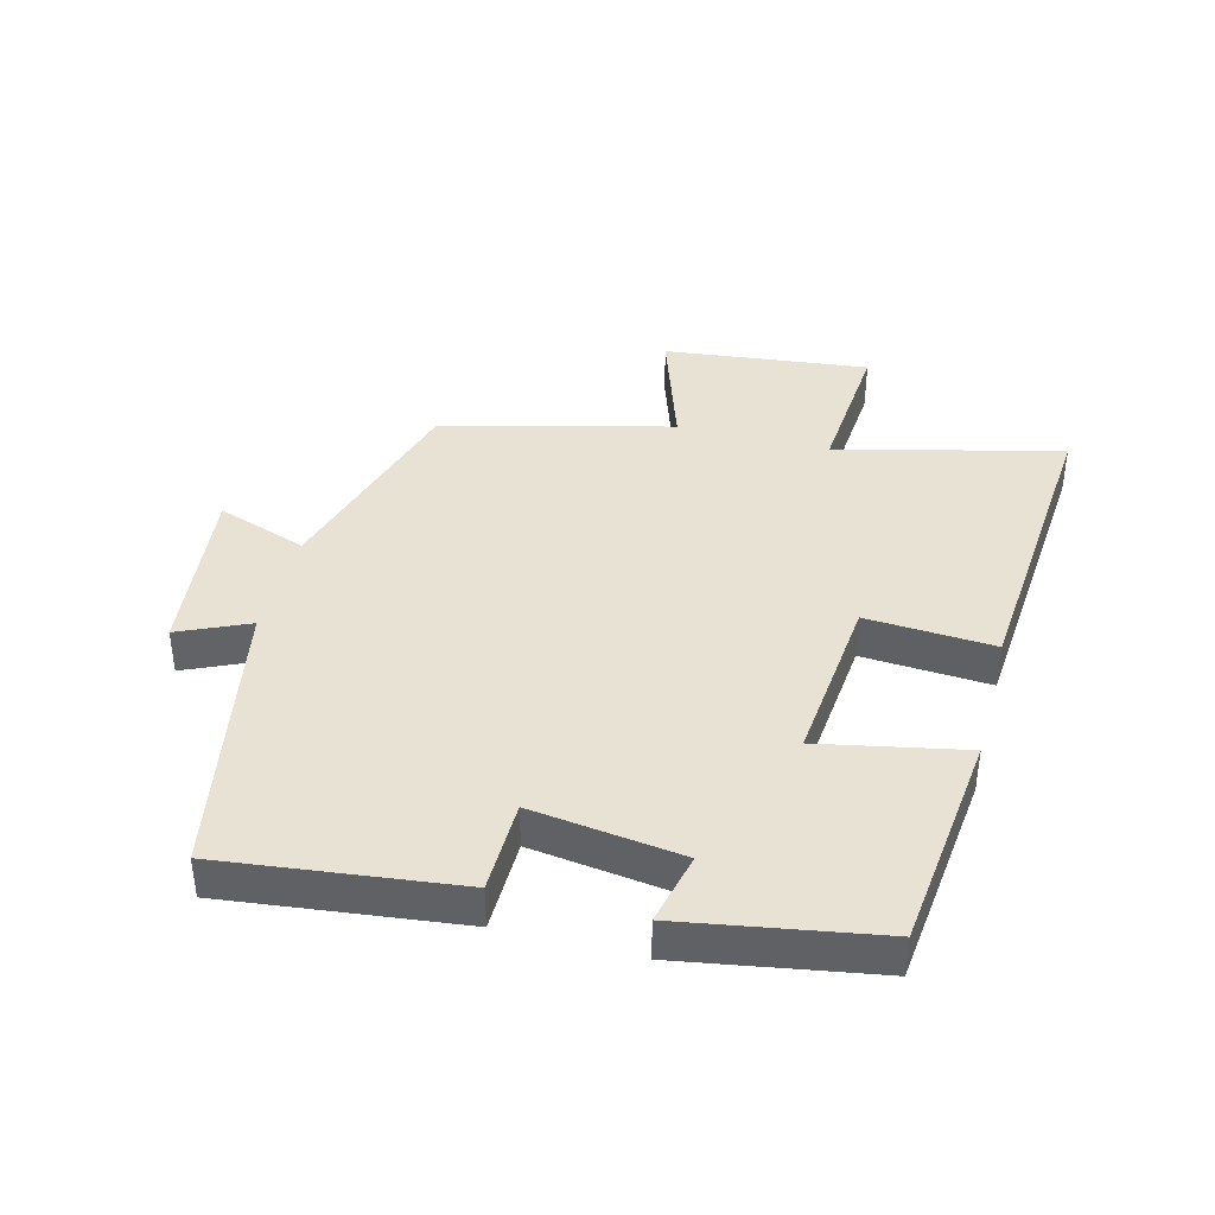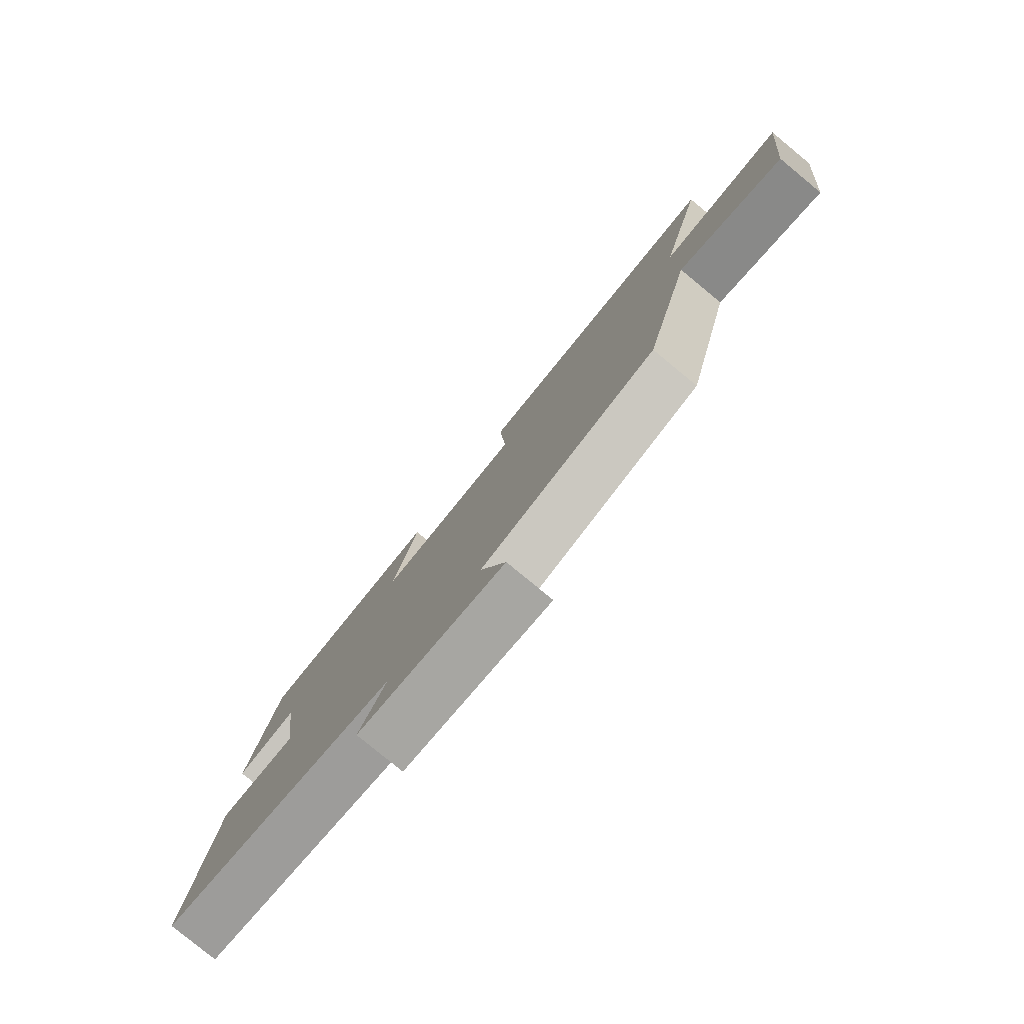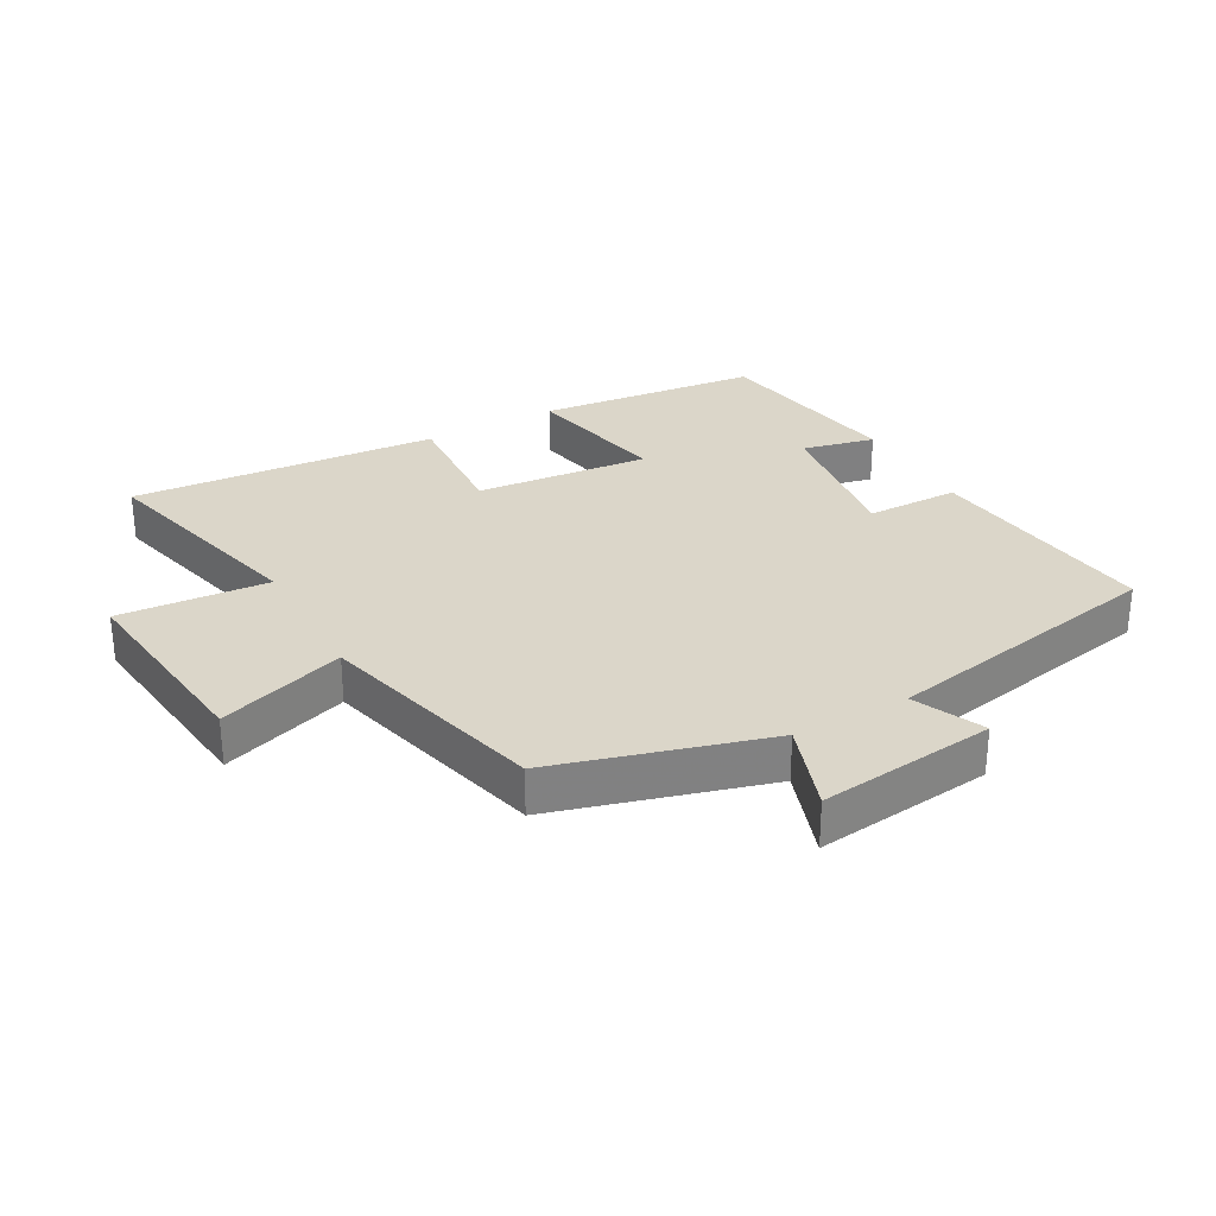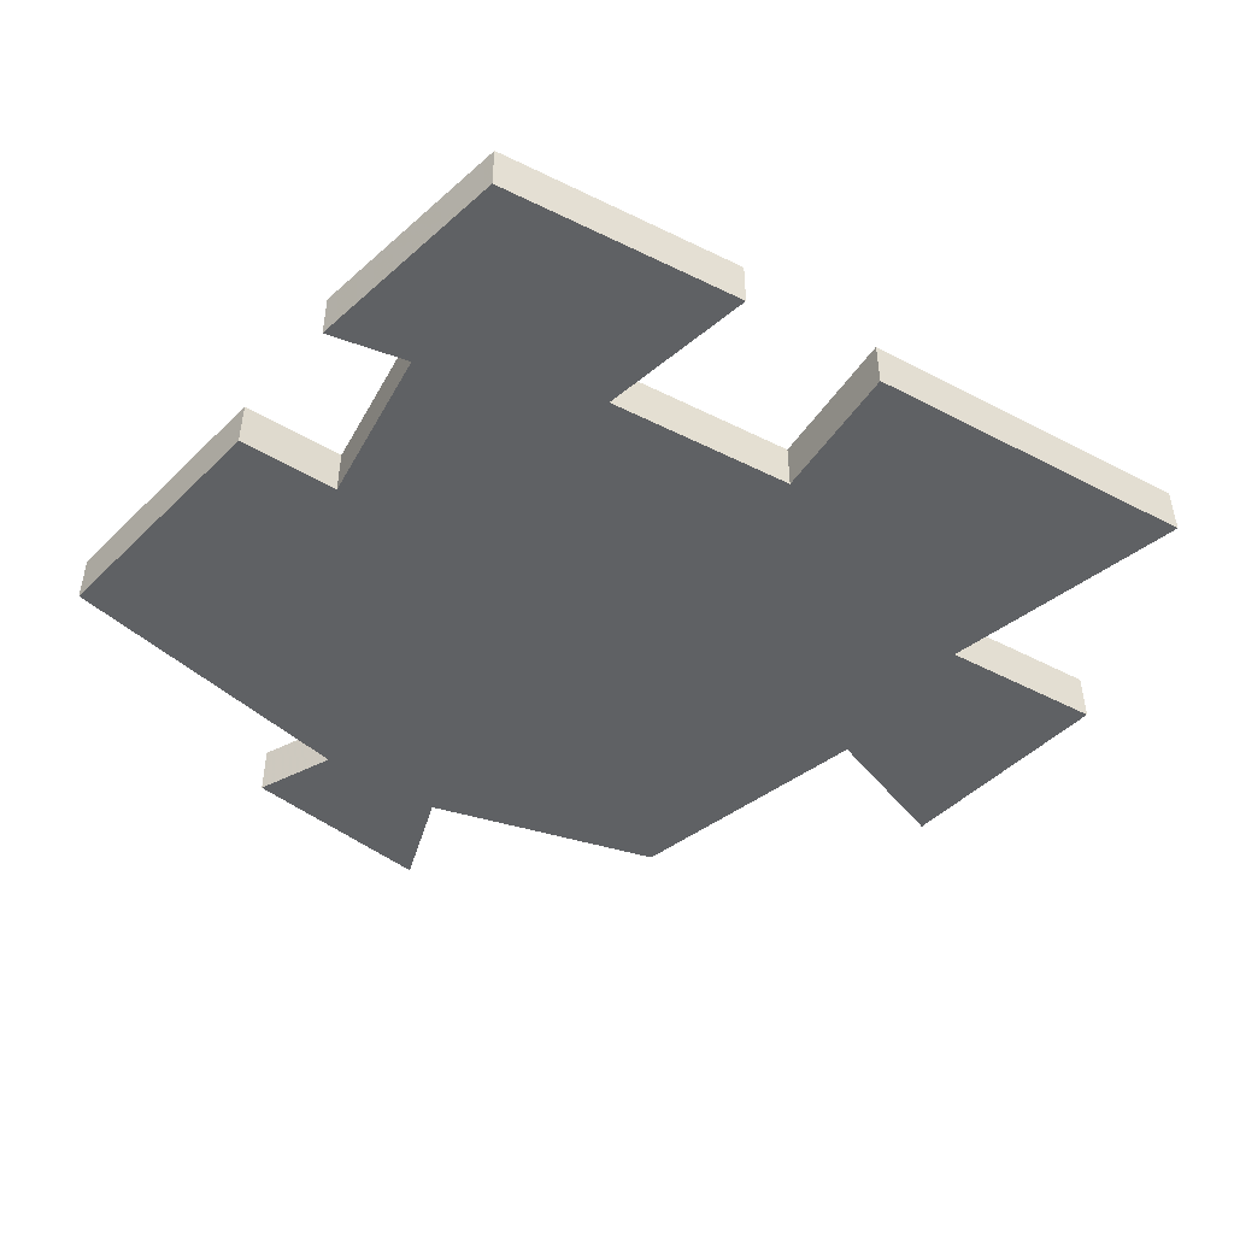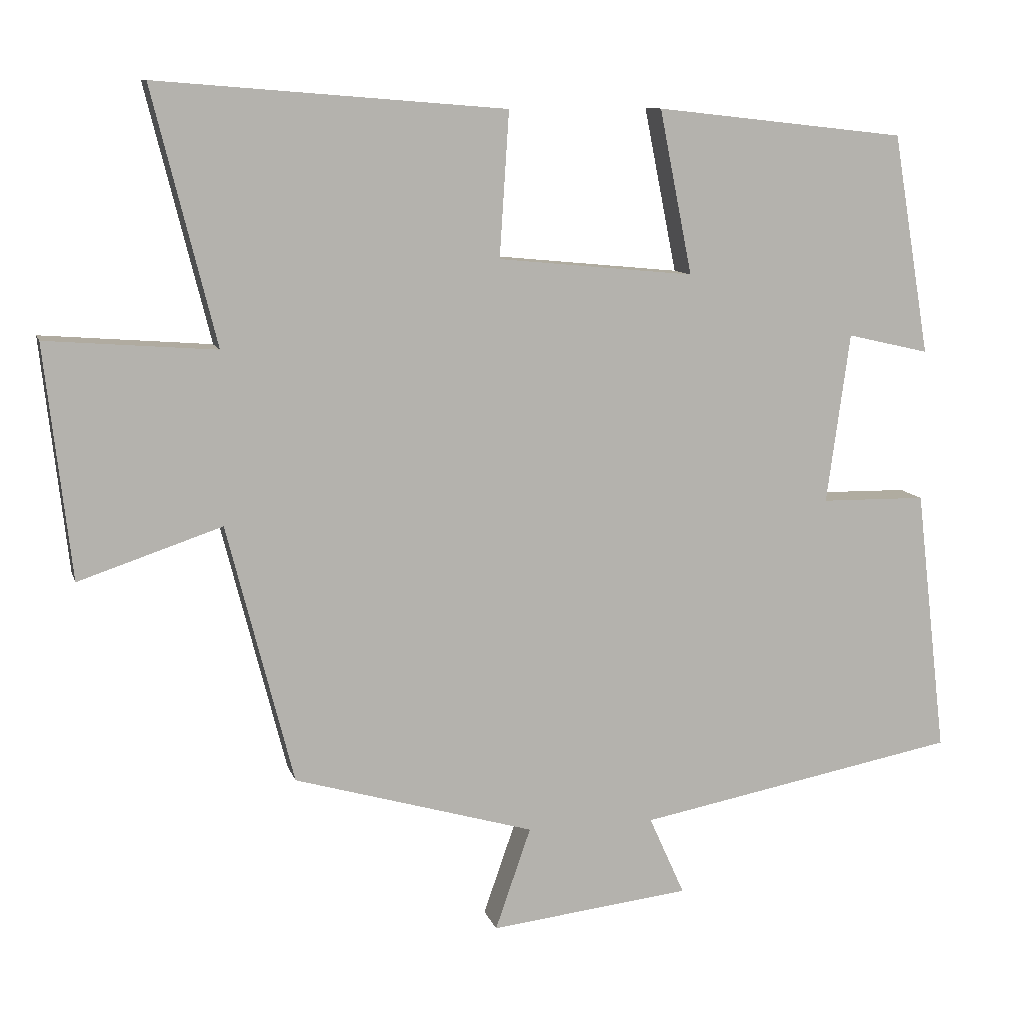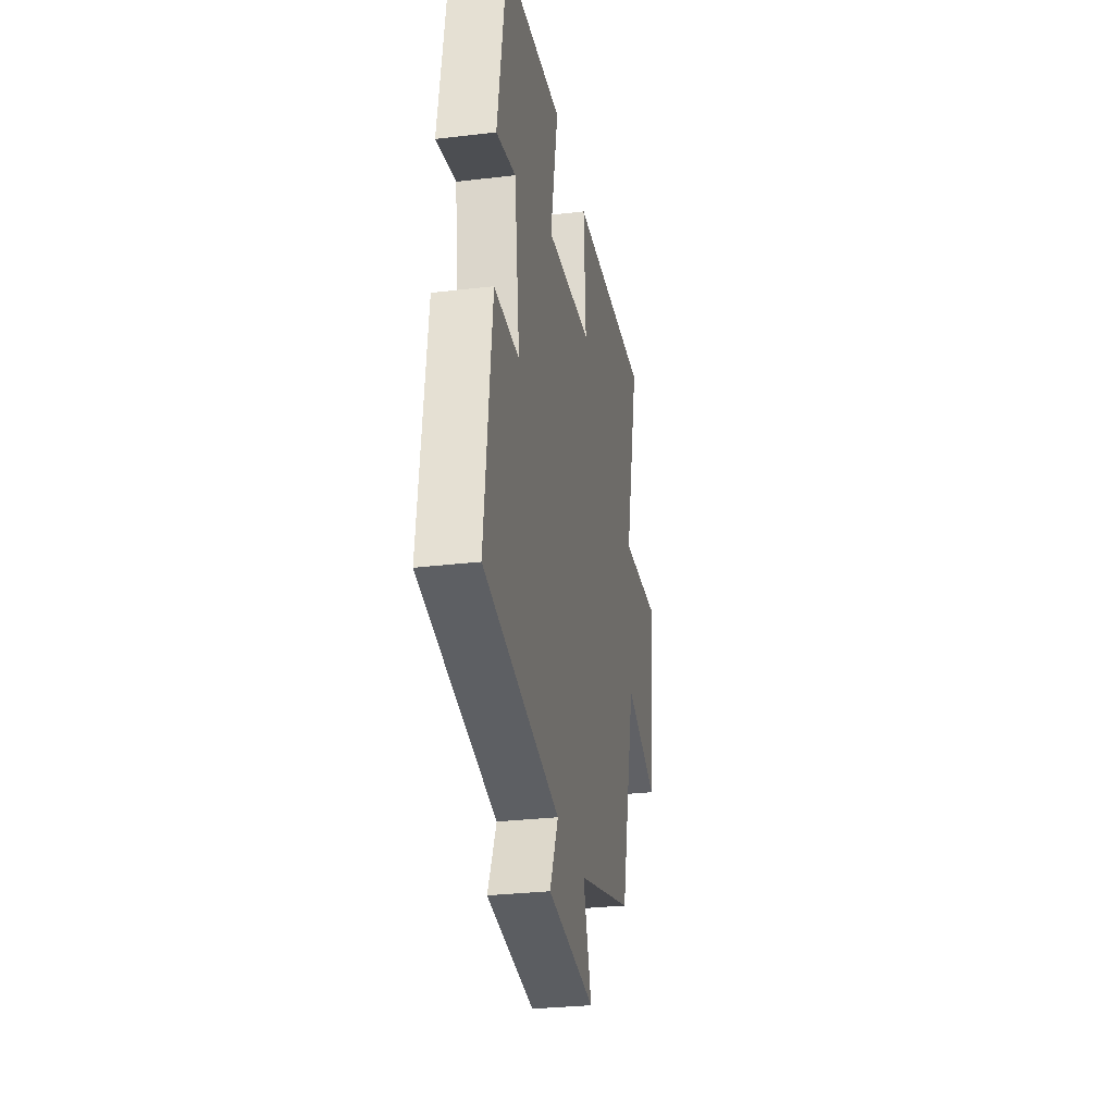
<metadata>
{"format":"obj","ext":"obj","renderer":"f3d","projection":"perspective","resolution":1024,"background":"white","views":[{"elev":39.7,"azim":-75.4,"up":"+Y"},{"elev":-79.9,"azim":50.5,"up":"+Z"},{"elev":29.8,"azim":150.9,"up":"+Y"},{"elev":-46.4,"azim":-35.4,"up":"+Y"},{"elev":10.1,"azim":165.7,"up":"+Z"},{"elev":-29.5,"azim":-80.1,"up":"+Z"}]}
</metadata>
<code>
v -0.449 0.07 0.462
v -0.104 0.07 0.5
v -0.149 0.07 0.275
v 0.121 0.07 0.301
v 0.108 0.07 0.5
v 0.587 0.07 0.538
v 0.5 0.07 0.189
v 0.733 0.07 0.207
v 0.697 0.07 -0.113
v 0.5 0.07 -0.047
v 0.409 0.07 -0.404
v 0.078 0.07 -0.5
v 0.127 0.07 -0.641
v -0.149 0.07 -0.609
v -0.1 0.07 -0.5
v -0.543 0.07 -0.416
v -0.5 0.07 -0.051
v -0.355 0.07 -0.049
v -0.387 0.07 0.185
v -0.5 0.07 0.159
v -0.449 0 0.462
v -0.104 0 0.5
v -0.149 0 0.275
v 0.121 0 0.301
v 0.108 0 0.5
v 0.587 0 0.538
v 0.5 0 0.189
v 0.733 0 0.207
v 0.697 0 -0.113
v 0.5 0 -0.047
v 0.409 0 -0.404
v 0.078 0 -0.5
v 0.127 0 -0.641
v -0.149 0 -0.609
v -0.1 0 -0.5
v -0.543 0 -0.416
v -0.5 0 -0.051
v -0.355 0 -0.049
v -0.387 0 0.185
v -0.5 0 0.159
f 19 20 1 2
f 18 19 2 3
f 15 16 17 18
f 15 18 3 4
f 12 13 14 15
f 10 11 12 15
f 10 15 4
f 7 8 9 10
f 7 10 4 5
f 5 6 7
f 22 21 40 39
f 23 22 39 38
f 38 37 36 35
f 24 23 38 35
f 35 34 33 32
f 35 32 31 30
f 24 35 30
f 30 29 28 27
f 25 24 30 27
f 27 26 25
f 1 21 22 2
f 2 22 23 3
f 3 23 24 4
f 4 24 25 5
f 5 25 26 6
f 6 26 27 7
f 7 27 28 8
f 8 28 29 9
f 9 29 30 10
f 10 30 31 11
f 11 31 32 12
f 12 32 33 13
f 13 33 34 14
f 14 34 35 15
f 15 35 36 16
f 16 36 37 17
f 17 37 38 18
f 18 38 39 19
f 19 39 40 20
f 20 40 21 1

</code>
